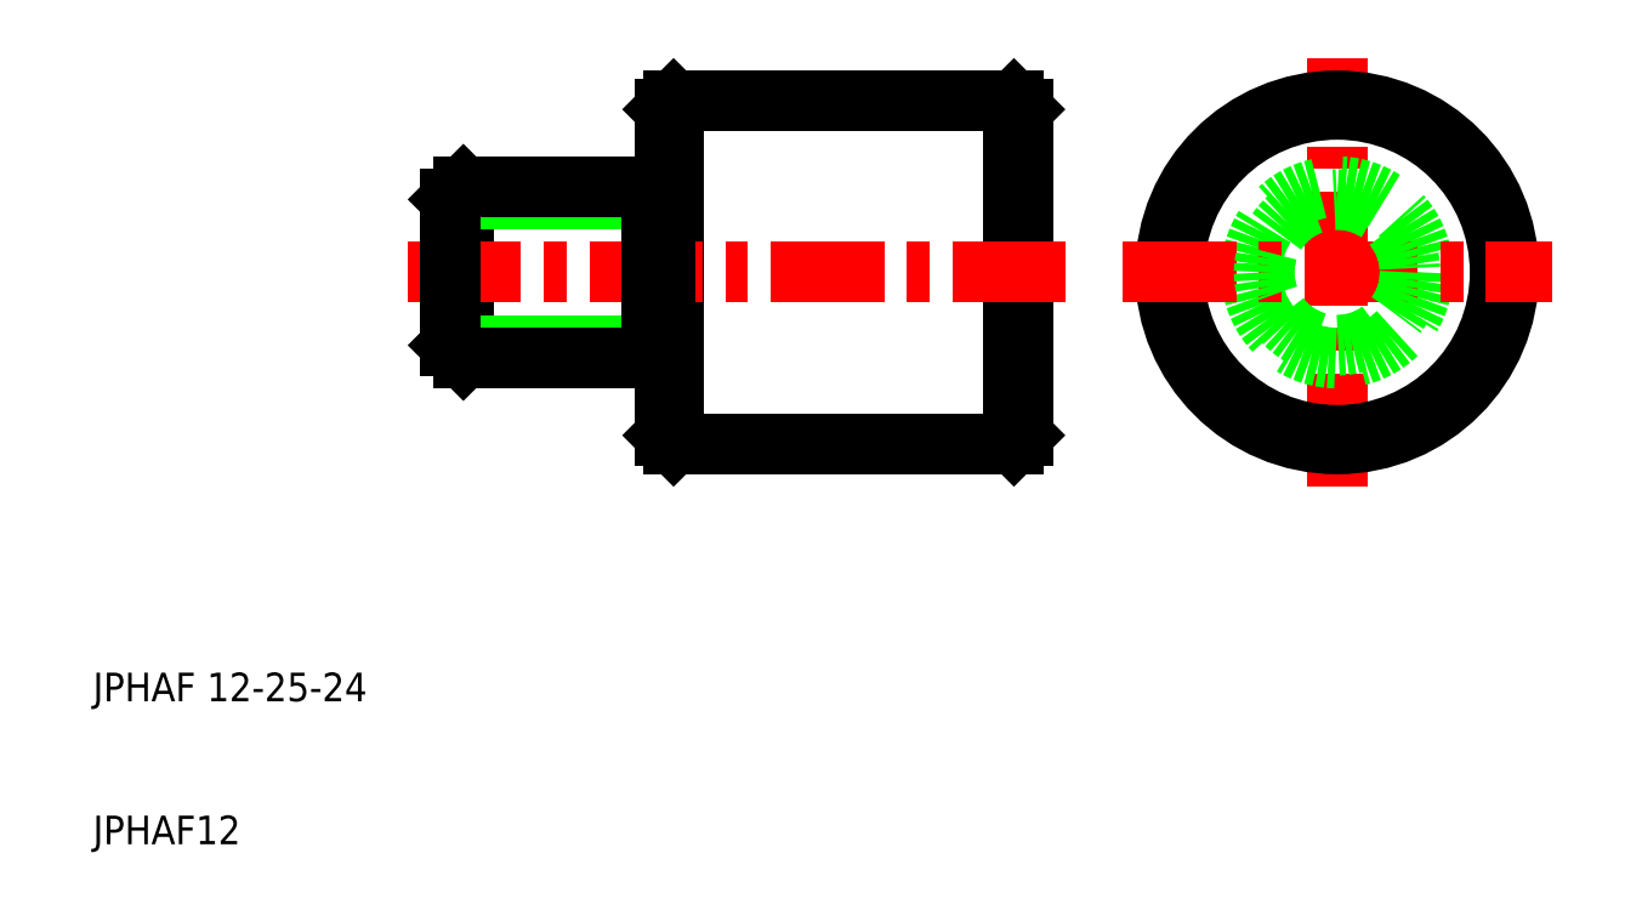
<metadata>
{"format":"dxf","ext":"dxf","renderer":"ezdxf+matplotlib","layout":"modelspace","background":"white","min_lineweight":24,"dpi":150}
</metadata>
<code>
0
SECTION
2
ENTITIES
0
LINE
8
0
10
75
20
38.6
30
0
11
75
21
61.4
31
0
0
LINE
8
0
10
74.4
20
38
30
0
11
74.4
21
62
31
0
0
LINE
8
0
10
50
20
55.1
30
0
11
50
21
61.4
31
0
0
LINE
8
0
10
49.1
20
55.1
30
0
11
49.1
21
56
31
0
0
LINE
8
0
10
35.9
20
56
30
0
11
35
21
55.1
31
0
0
LINE
8
0
10
50.6
20
38
30
0
11
50.6
21
62
31
0
0
LINE
8
0
10
35.9
20
44
30
0
11
35.9
21
56
31
0
0
TEXT
8
0
10
10
20
10
30
0
40
2
1
JPHAF12
0
TEXT
8
0
10
10
20
20
30
0
40
2
1
JPHAF 12-25-24
0
LINE
8
0
10
35
20
55.1
30
0
11
49.1
21
55.1
31
0
0
LINE
8
0
10
35
20
44.9
30
0
11
49.1
21
44.9
31
0
0
LINE
8
CENTER
10
32
20
50
30
0
11
78
21
50
31
0
0
LINE
8
0
10
35.9
20
44
30
0
11
49.1
21
44
31
0
0
LINE
8
0
10
35.9
20
44
30
0
11
35
21
44.9
31
0
0
LINE
8
0
10
35
20
44.9
30
0
11
35
21
55.1
31
0
0
LINE
8
0
10
50.6
20
38
30
0
11
74.4
21
38
31
0
0
LINE
8
0
10
49.1
20
44
30
0
11
49.1
21
44.9
31
0
0
LINE
8
0
10
50
20
38.6
30
0
11
50
21
44.9
31
0
0
LINE
8
0
10
50.6
20
38
30
0
11
50
21
38.6
31
0
0
LINE
8
0
10
49.1
20
44.9
30
0
11
49.1
21
55.1
31
0
0
LINE
8
0
10
50
20
44.9
30
0
11
50
21
55.1
31
0
0
LINE
8
0
10
49.1
20
44.9
30
0
11
50
21
44.9
31
0
0
LINE
8
0
10
49.1
20
55.1
30
0
11
50
21
55.1
31
0
0
LINE
8
0
10
74.4
20
38
30
0
11
75
21
38.6
31
0
0
LINE
8
0
10
35.9
20
56
30
0
11
49.1
21
56
31
0
0
LINE
8
0
10
50.6
20
62
30
0
11
74.4
21
62
31
0
0
LINE
8
0
10
50.6
20
62
30
0
11
50
21
61.4
31
0
0
LINE
8
0
10
74.4
20
62
30
0
11
75
21
61.4
31
0
0
LINE
8
CENTER
10
97
20
35
30
0
11
97
21
65
31
0
0
CIRCLE
8
0
10
97
20
50
30
0
40
6
0
CIRCLE
8
0
10
97
20
50
30
0
40
12
0
CIRCLE
8
0
10
97
20
50
30
0
40
11.4
0
LINE
8
CENTER
10
82
20
50
30
0
11
112
21
50
31
0
0
CIRCLE
8
0
10
97
20
50
30
0
40
5.1
0
ENDSEC
0
EOF

</code>
